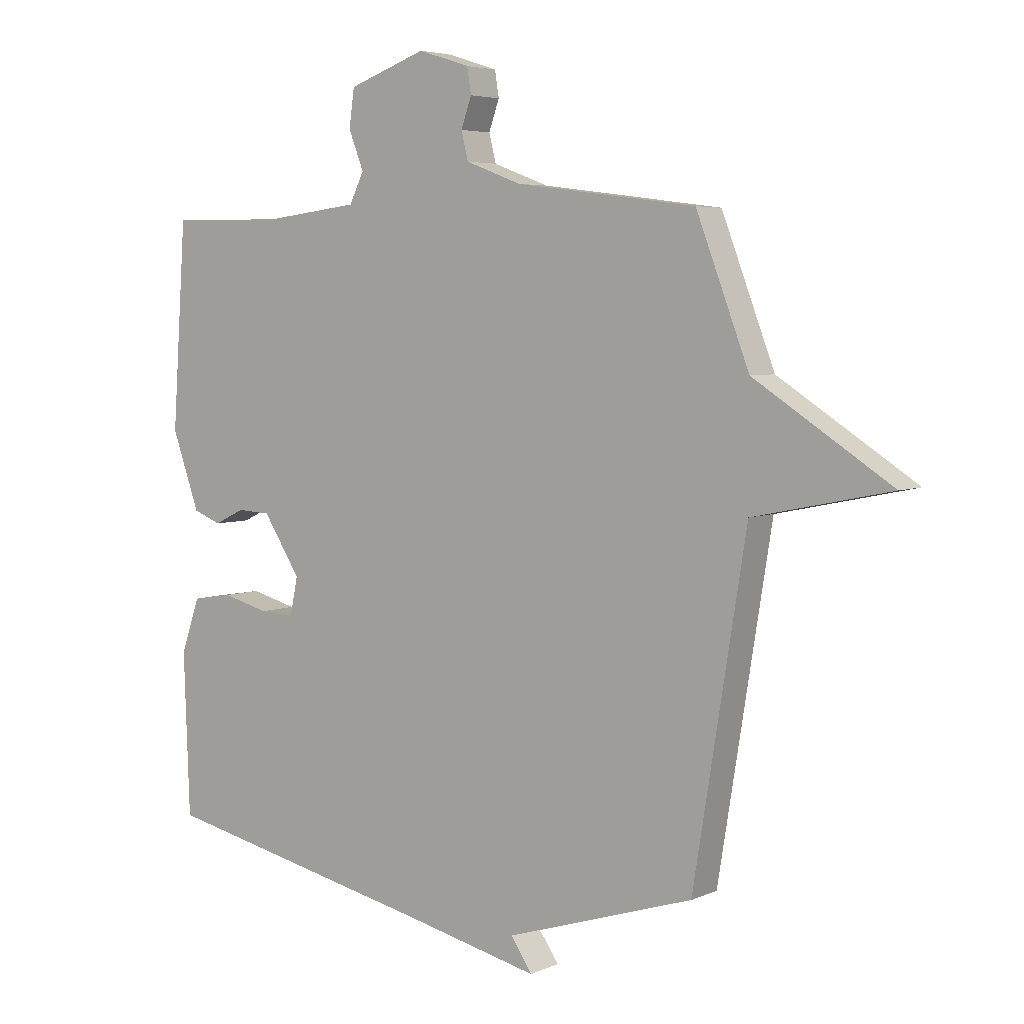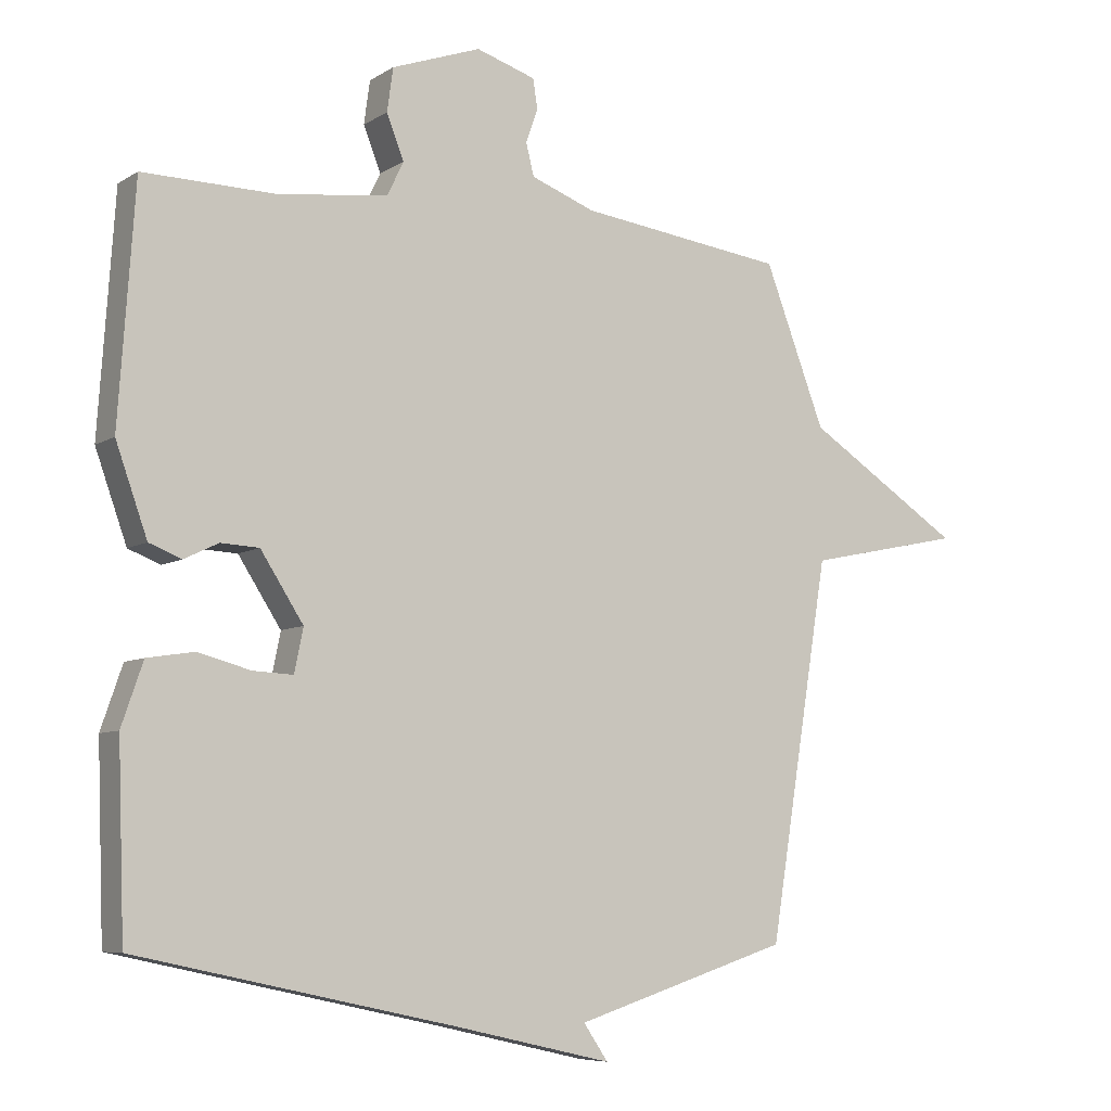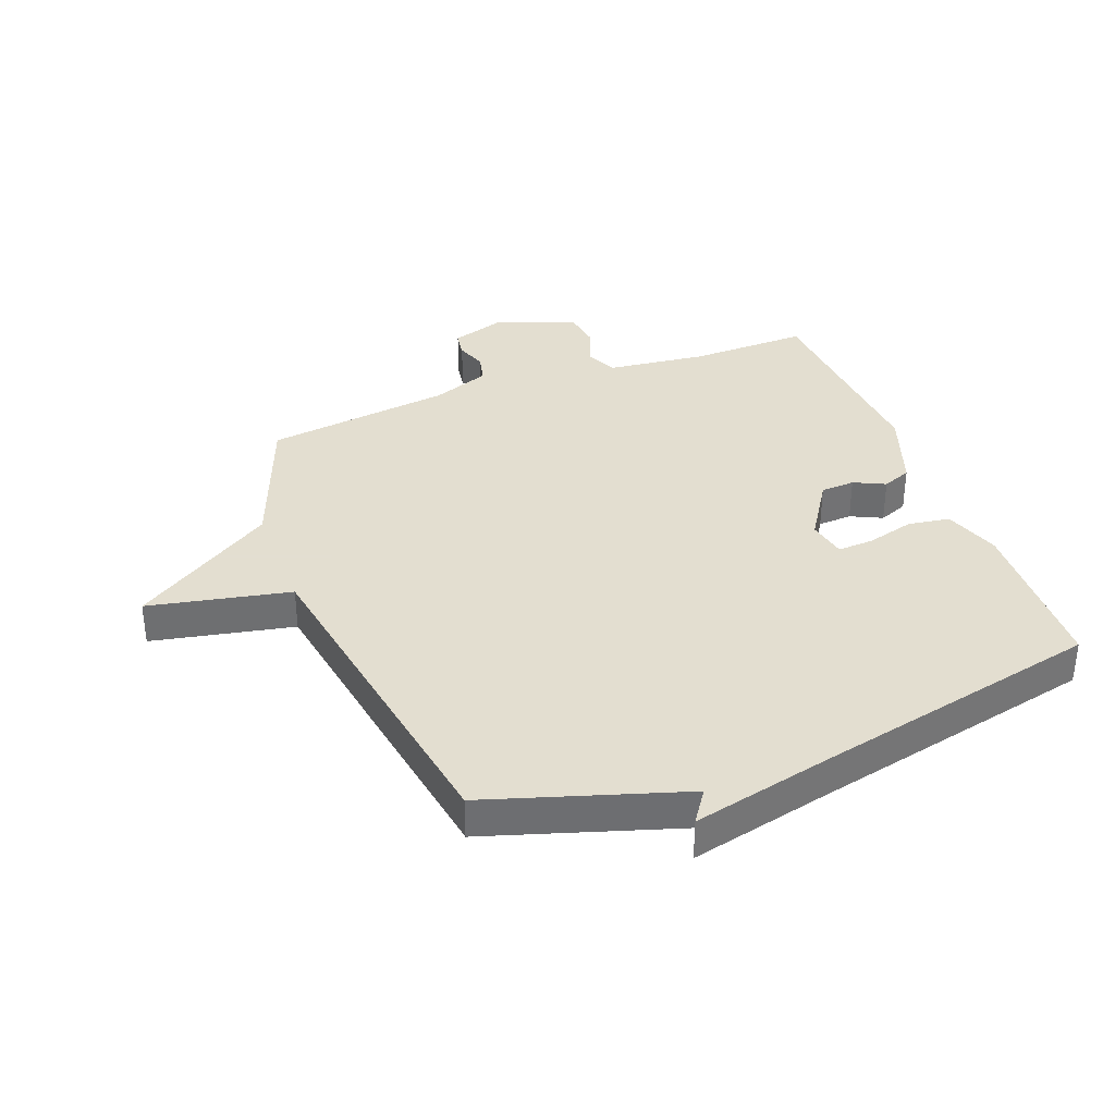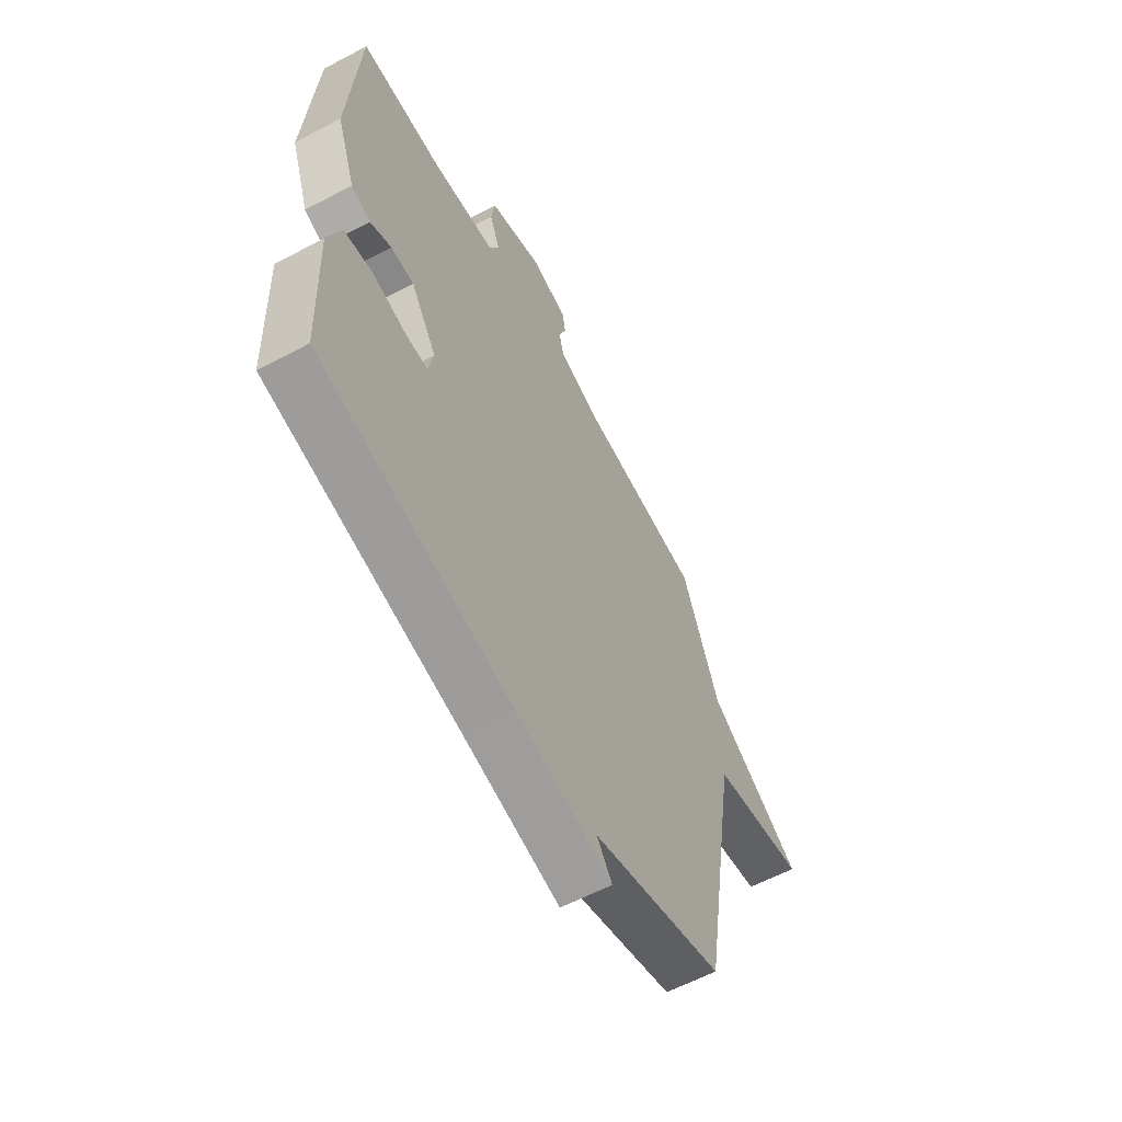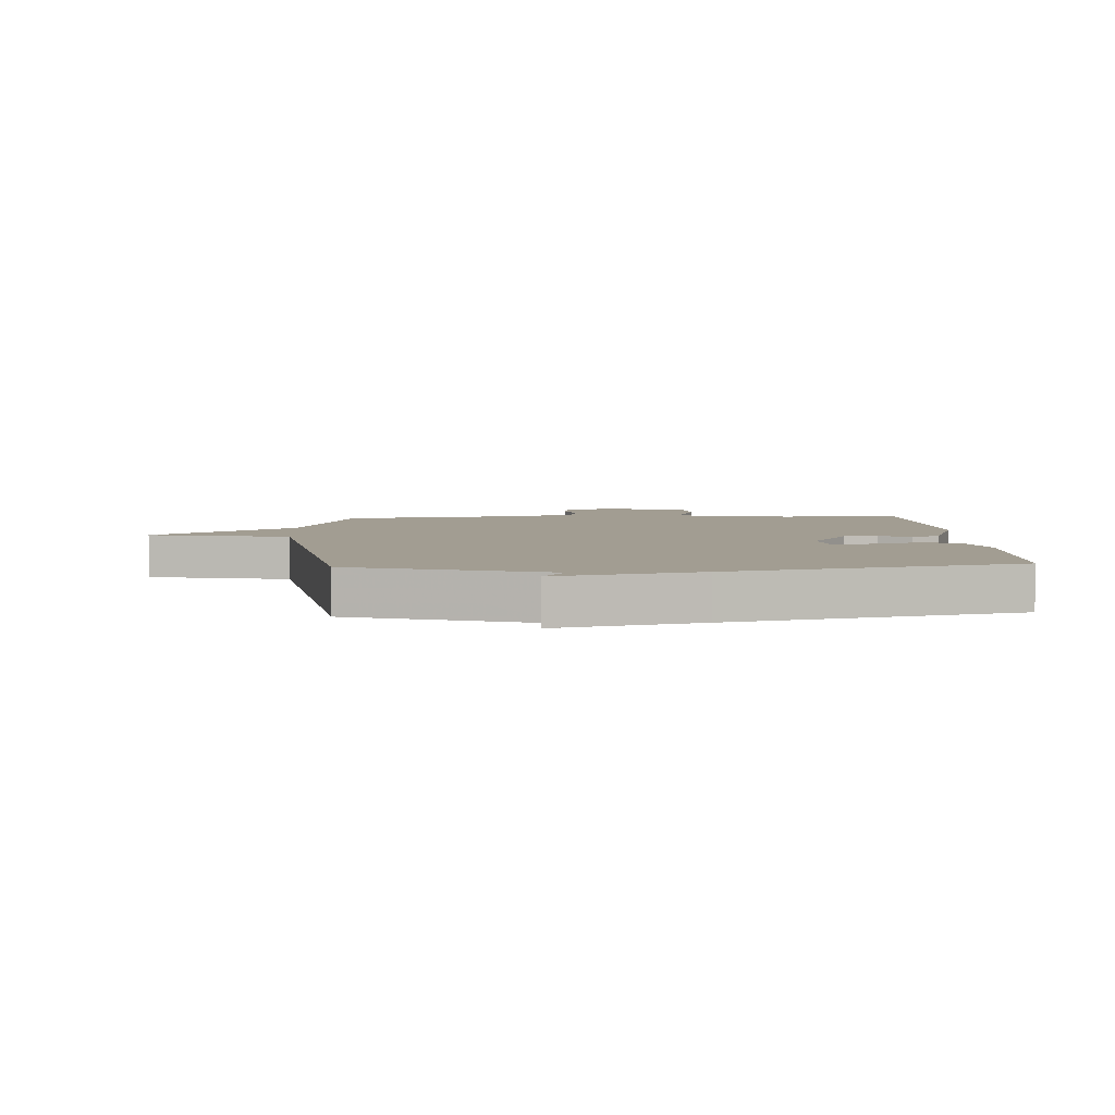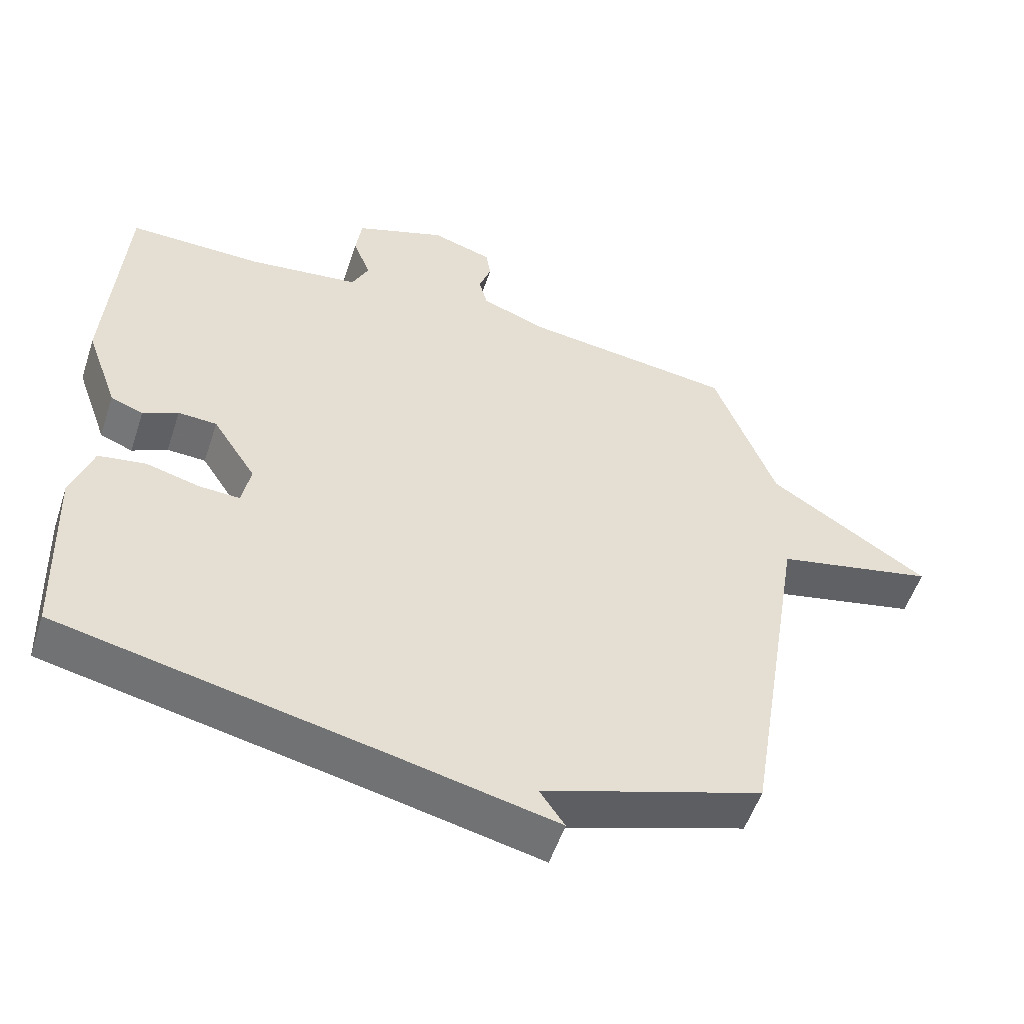
<metadata>
{"format":"obj","ext":"obj","renderer":"f3d","projection":"perspective","resolution":1024,"background":"white","views":[{"elev":4.9,"azim":36.4,"up":"+Z"},{"elev":-7.1,"azim":-31.0,"up":"+Z"},{"elev":35.9,"azim":159.1,"up":"+Y"},{"elev":-60.3,"azim":-61.6,"up":"+Z"},{"elev":4.9,"azim":176.7,"up":"+Y"},{"elev":-53.5,"azim":-18.1,"up":"+Z"}]}
</metadata>
<code>
v -0.5 0.07 0.5
v -0.303 0.07 0.497
v -0.138 0.07 0.517
v -0.113 0.07 0.568
v -0.139 0.07 0.634
v -0.13 0.07 0.699
v 0.004 0.07 0.747
v 0.093 0.07 0.719
v 0.1 0.07 0.675
v 0.082 0.07 0.624
v 0.094 0.07 0.576
v 0.19 0.07 0.54
v 0.5 0.07 0.5
v 0.591 0.07 0.262
v 0.826 0.07 0.111
v 0.591 0.07 0.062
v 0.5 0.07 -0.5
v 0.176 0.07 -0.603
v 0.213 0.07 -0.657
v -0.024 0.07 -0.603
v -0.5 0.07 -0.5
v -0.51 0.07 -0.223
v -0.478 0.07 -0.13
v -0.408 0.07 -0.119
v -0.329 0.07 -0.14
v -0.269 0.07 -0.143
v -0.256 0.07 -0.078
v -0.32 0.07 0.021
v -0.377 0.07 0.024
v -0.429 0.07 -0.001
v -0.477 0.07 0.018
v -0.524 0.07 0.15
v -0.5 0 0.5
v -0.303 0 0.497
v -0.138 0 0.517
v -0.113 0 0.568
v -0.139 0 0.634
v -0.13 0 0.699
v 0.004 0 0.747
v 0.093 0 0.719
v 0.1 0 0.675
v 0.082 0 0.624
v 0.094 0 0.576
v 0.19 0 0.54
v 0.5 0 0.5
v 0.591 0 0.262
v 0.826 0 0.111
v 0.591 0 0.062
v 0.5 0 -0.5
v 0.176 0 -0.603
v 0.213 0 -0.657
v -0.024 0 -0.603
v -0.5 0 -0.5
v -0.51 0 -0.223
v -0.478 0 -0.13
v -0.408 0 -0.119
v -0.329 0 -0.14
v -0.269 0 -0.143
v -0.256 0 -0.078
v -0.32 0 0.021
v -0.377 0 0.024
v -0.429 0 -0.001
v -0.477 0 0.018
v -0.524 0 0.15
f 32 1 2
f 31 32 2
f 30 31 2
f 29 30 2
f 28 29 2 3
f 27 28 3 4
f 26 27 4
f 23 24 25
f 22 23 25
f 21 22 25
f 20 21 25
f 20 25 26
f 19 20 26
f 18 19 26
f 18 26 4
f 17 18 4
f 16 17 4
f 4 5 6
f 16 4 6
f 15 16 6
f 14 15 6
f 12 13 14
f 11 12 14
f 8 9 10
f 7 8 10
f 6 7 10
f 6 10 11
f 6 11 14
f 34 33 64
f 34 64 63
f 34 63 62
f 34 62 61
f 35 34 61 60
f 36 35 60 59
f 36 59 58
f 57 56 55
f 57 55 54
f 57 54 53
f 57 53 52
f 58 57 52
f 58 52 51
f 58 51 50
f 36 58 50
f 36 50 49
f 36 49 48
f 38 37 36
f 38 36 48
f 38 48 47
f 38 47 46
f 46 45 44
f 46 44 43
f 42 41 40
f 42 40 39
f 42 39 38
f 43 42 38
f 46 43 38
f 1 33 34 2
f 2 34 35 3
f 3 35 36 4
f 4 36 37 5
f 5 37 38 6
f 6 38 39 7
f 7 39 40 8
f 8 40 41 9
f 9 41 42 10
f 10 42 43 11
f 11 43 44 12
f 12 44 45 13
f 13 45 46 14
f 14 46 47 15
f 15 47 48 16
f 16 48 49 17
f 17 49 50 18
f 18 50 51 19
f 19 51 52 20
f 20 52 53 21
f 21 53 54 22
f 22 54 55 23
f 23 55 56 24
f 24 56 57 25
f 25 57 58 26
f 26 58 59 27
f 27 59 60 28
f 28 60 61 29
f 29 61 62 30
f 30 62 63 31
f 31 63 64 32
f 32 64 33 1

</code>
